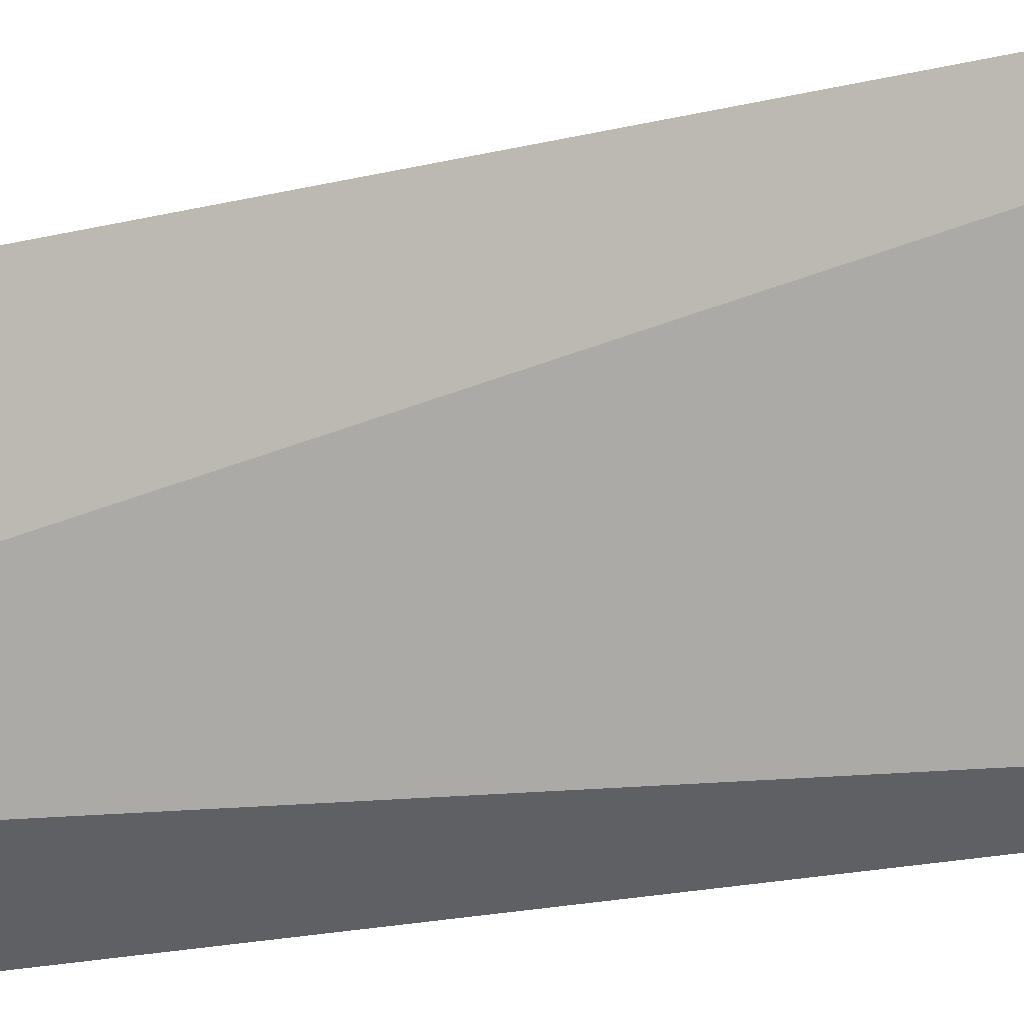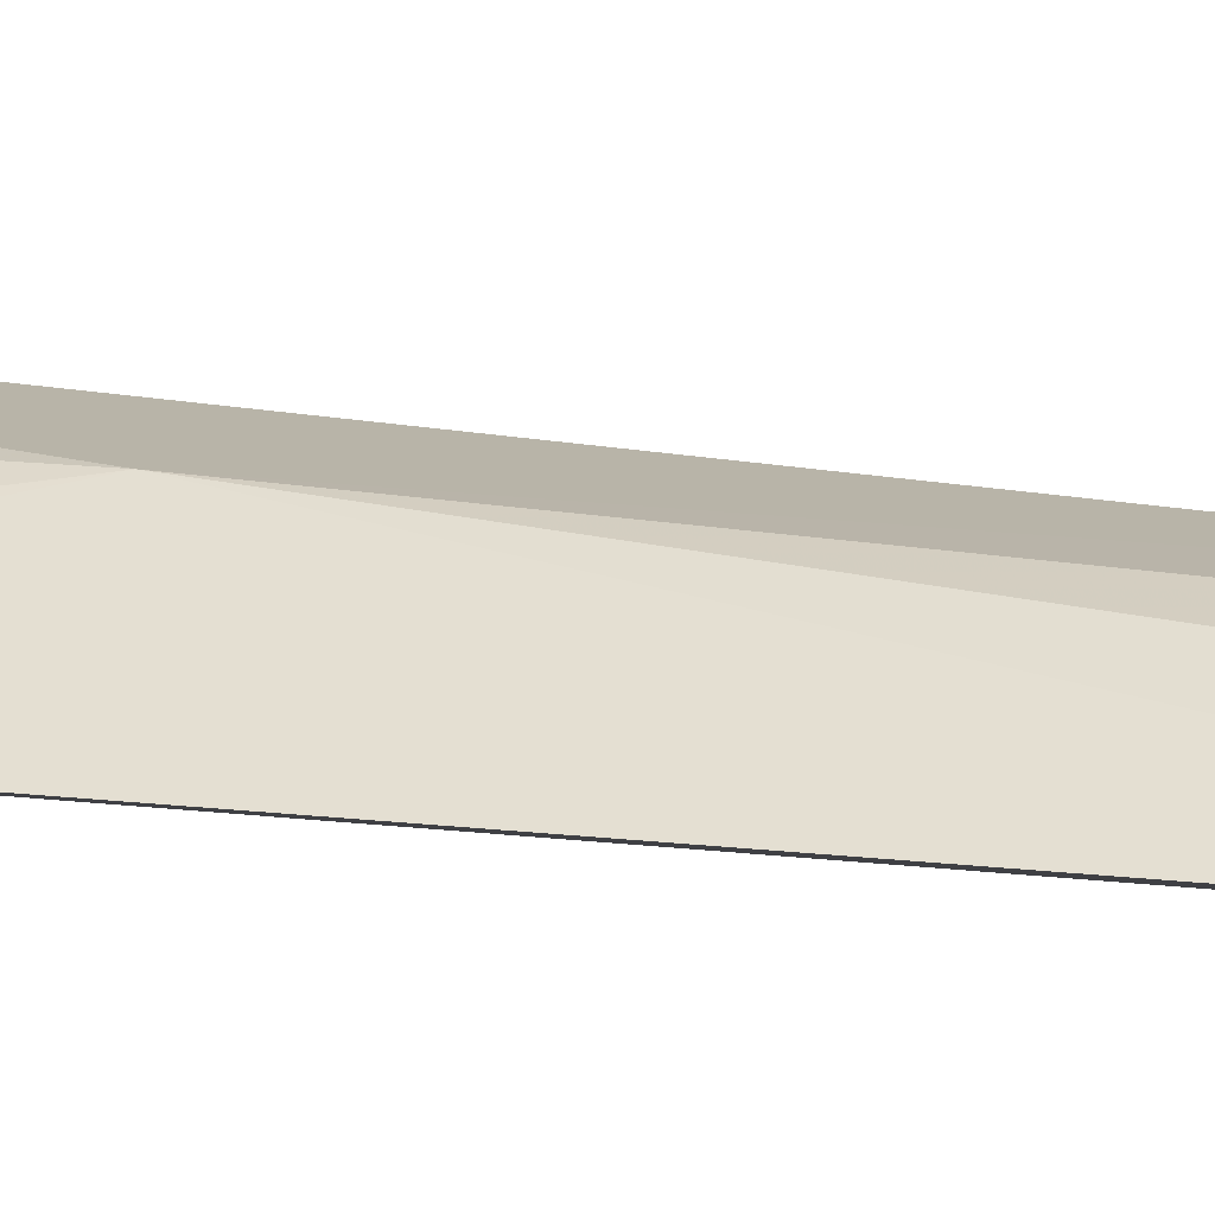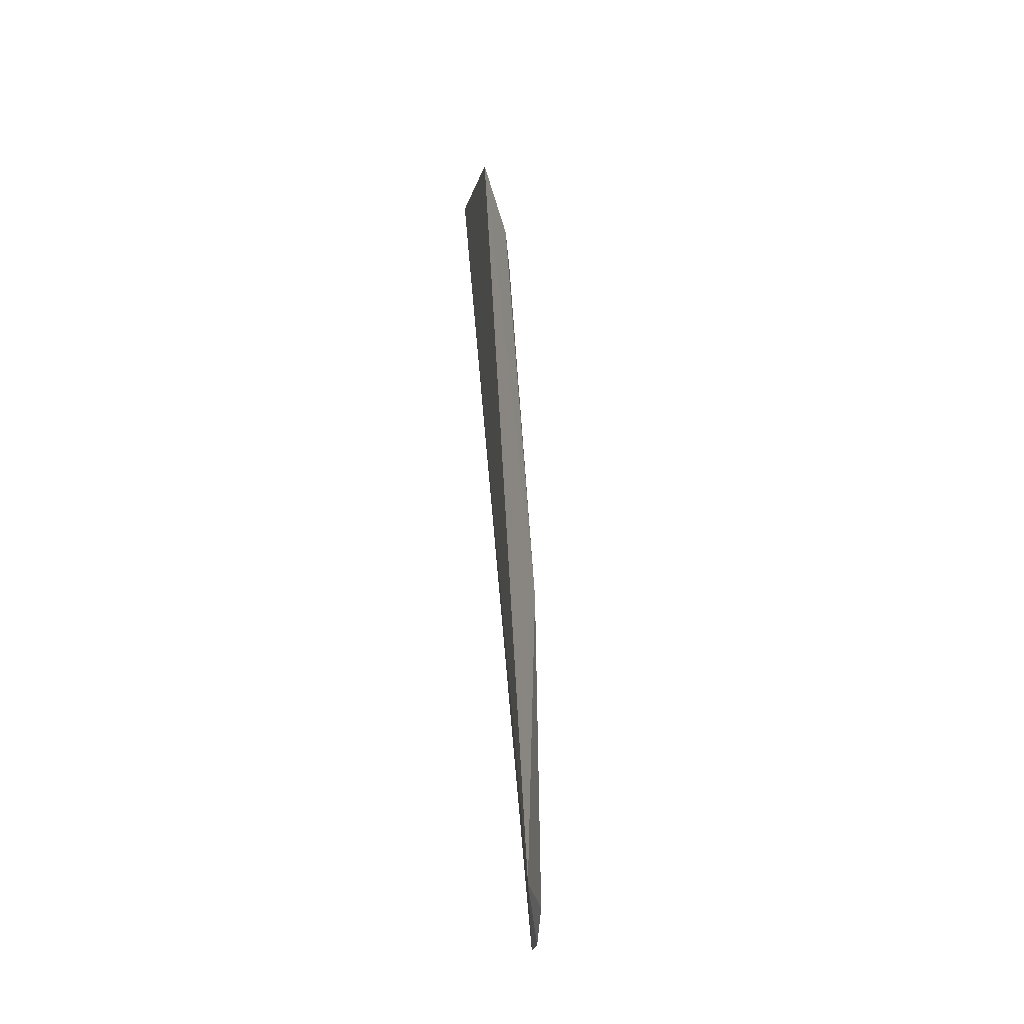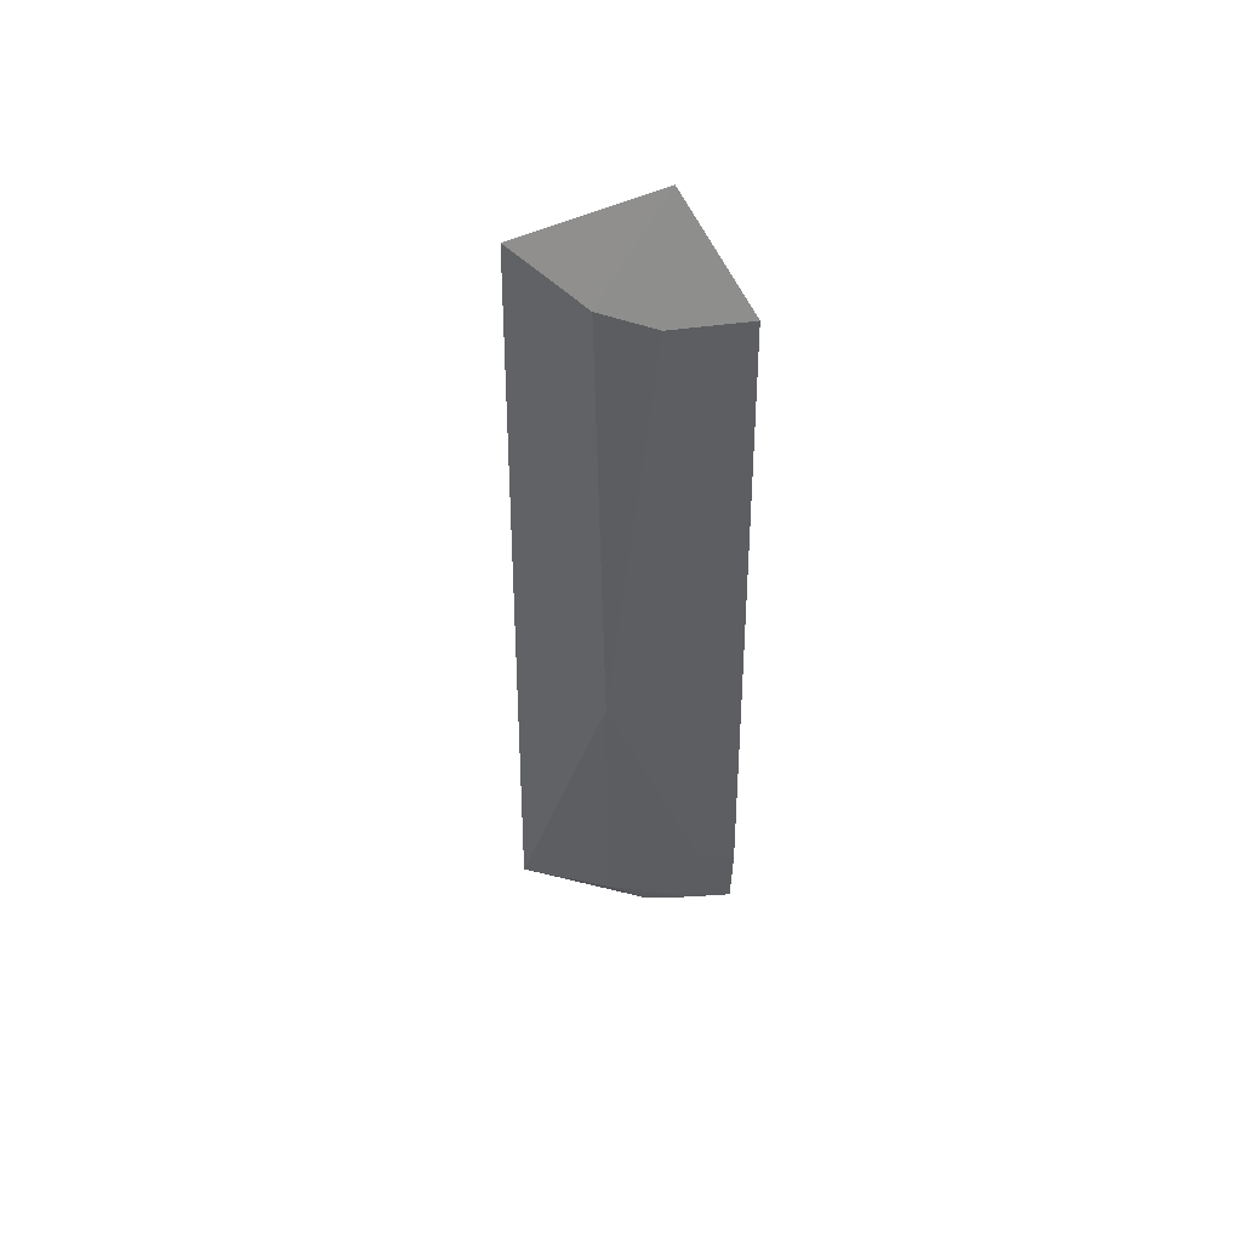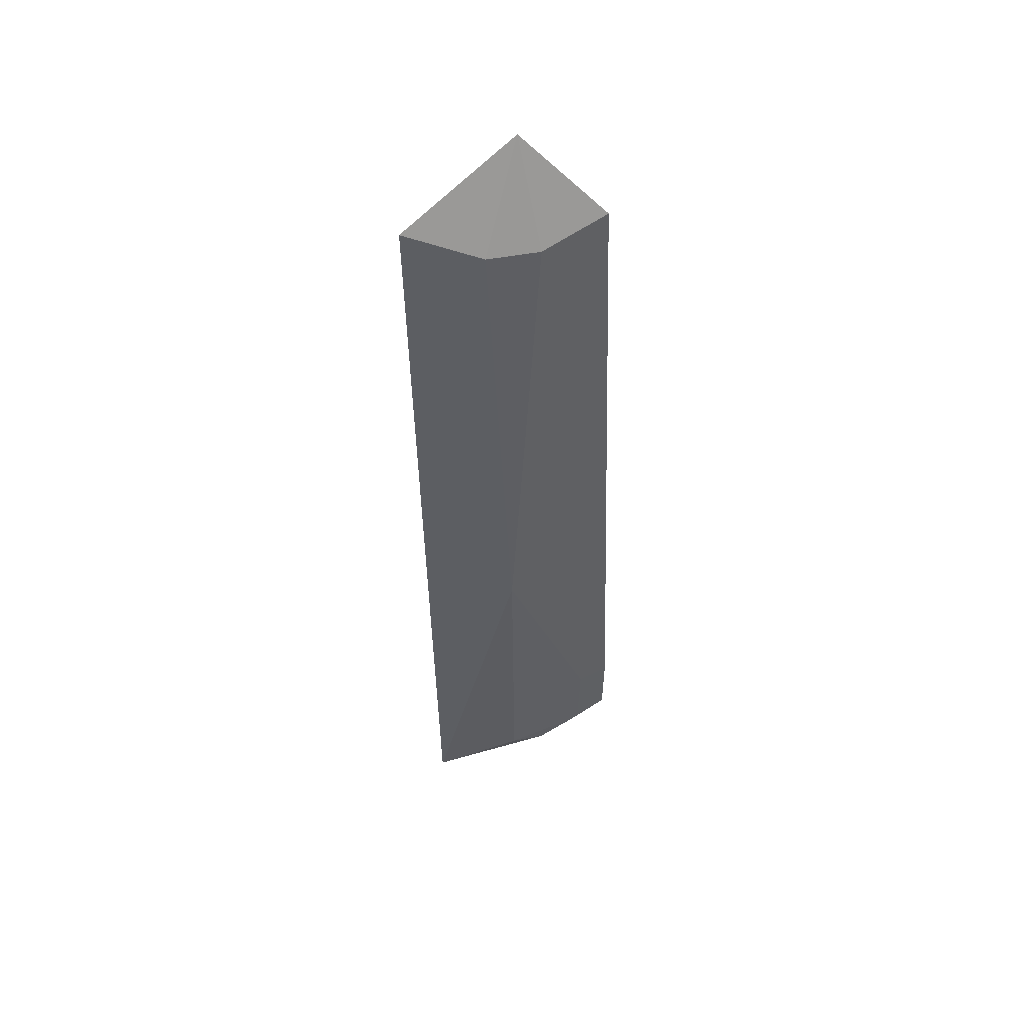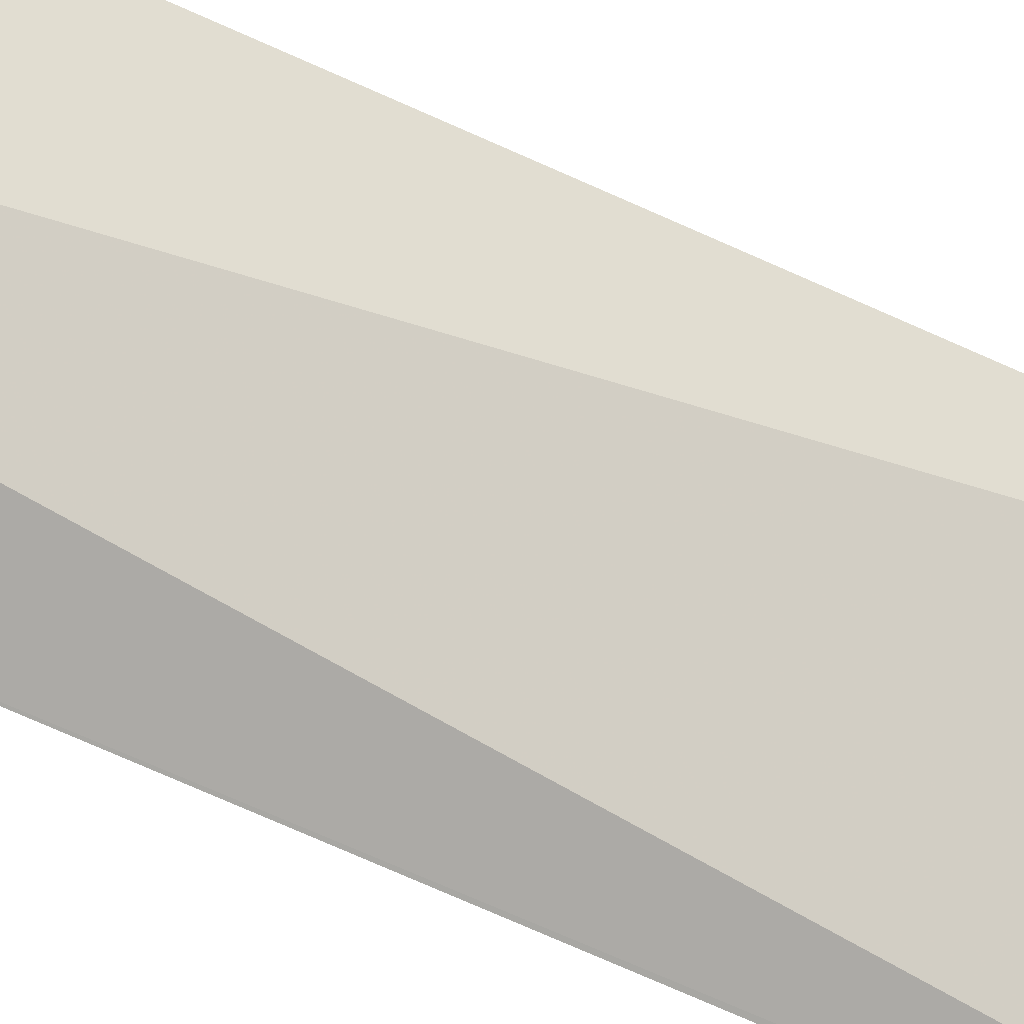
<metadata>
{"format":"obj","ext":"obj","renderer":"f3d","projection":"perspective","resolution":1024,"background":"white","views":[{"elev":-21.6,"azim":113.2,"up":"+Y"},{"elev":-33.3,"azim":-95.7,"up":"+Y"},{"elev":-33.1,"azim":152.6,"up":"+Z"},{"elev":54.6,"azim":-109.0,"up":"+Z"},{"elev":53.1,"azim":-141.1,"up":"+Z"},{"elev":-49.4,"azim":62.5,"up":"+Y"}]}
</metadata>
<code>
v -0.02312 0.01171 0.08956
v -0.02174 0.01673 0.08753
v -0.02613 0.01002 0.08625
v -0.02608 0.01324 0.05157
v -0.02325 0.01786 0.05199
v -0.02756 0.01003 0.05257
v -0.02395 0.01459 0.08604
v -0.02532 0.01473 0.06606
v -0.02511 0.01274 0.08573
v -0.02754 0.009964 0.05567
v -0.02702 0.0114 0.05245
v -0.02547 0.01473 0.05244
v -0.02688 0.01169 0.05215
v -0.02703 0.01131 0.05574
f 5 2 1
f 6 1 3
f 6 5 1
f 6 4 5
f 7 1 2
f 8 7 2
f 8 2 5
f 9 3 1
f 9 1 7
f 9 8 3
f 9 7 8
f 10 6 3
f 10 3 8
f 12 8 5
f 12 5 4
f 13 4 6
f 13 6 11
f 13 12 4
f 13 11 12
f 14 10 8
f 14 12 11
f 14 8 12
f 14 11 6
f 14 6 10

</code>
